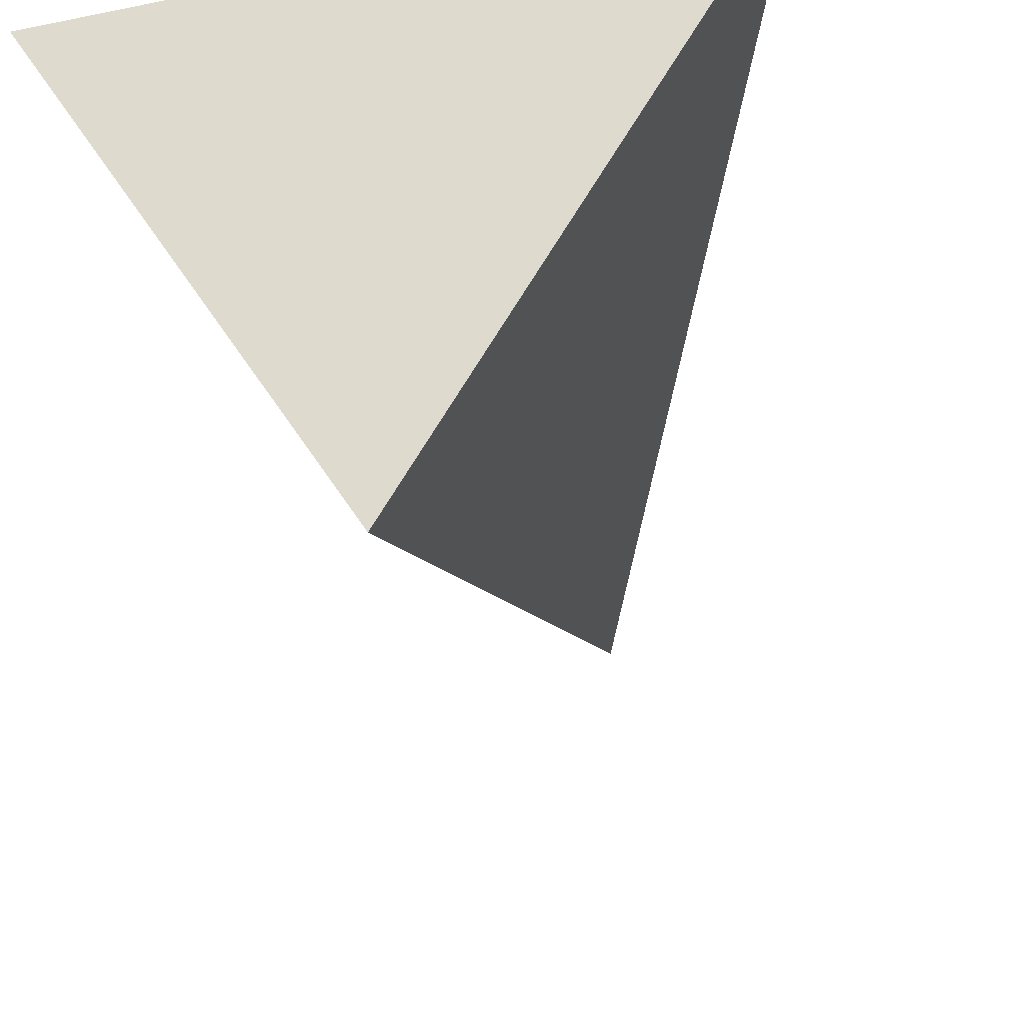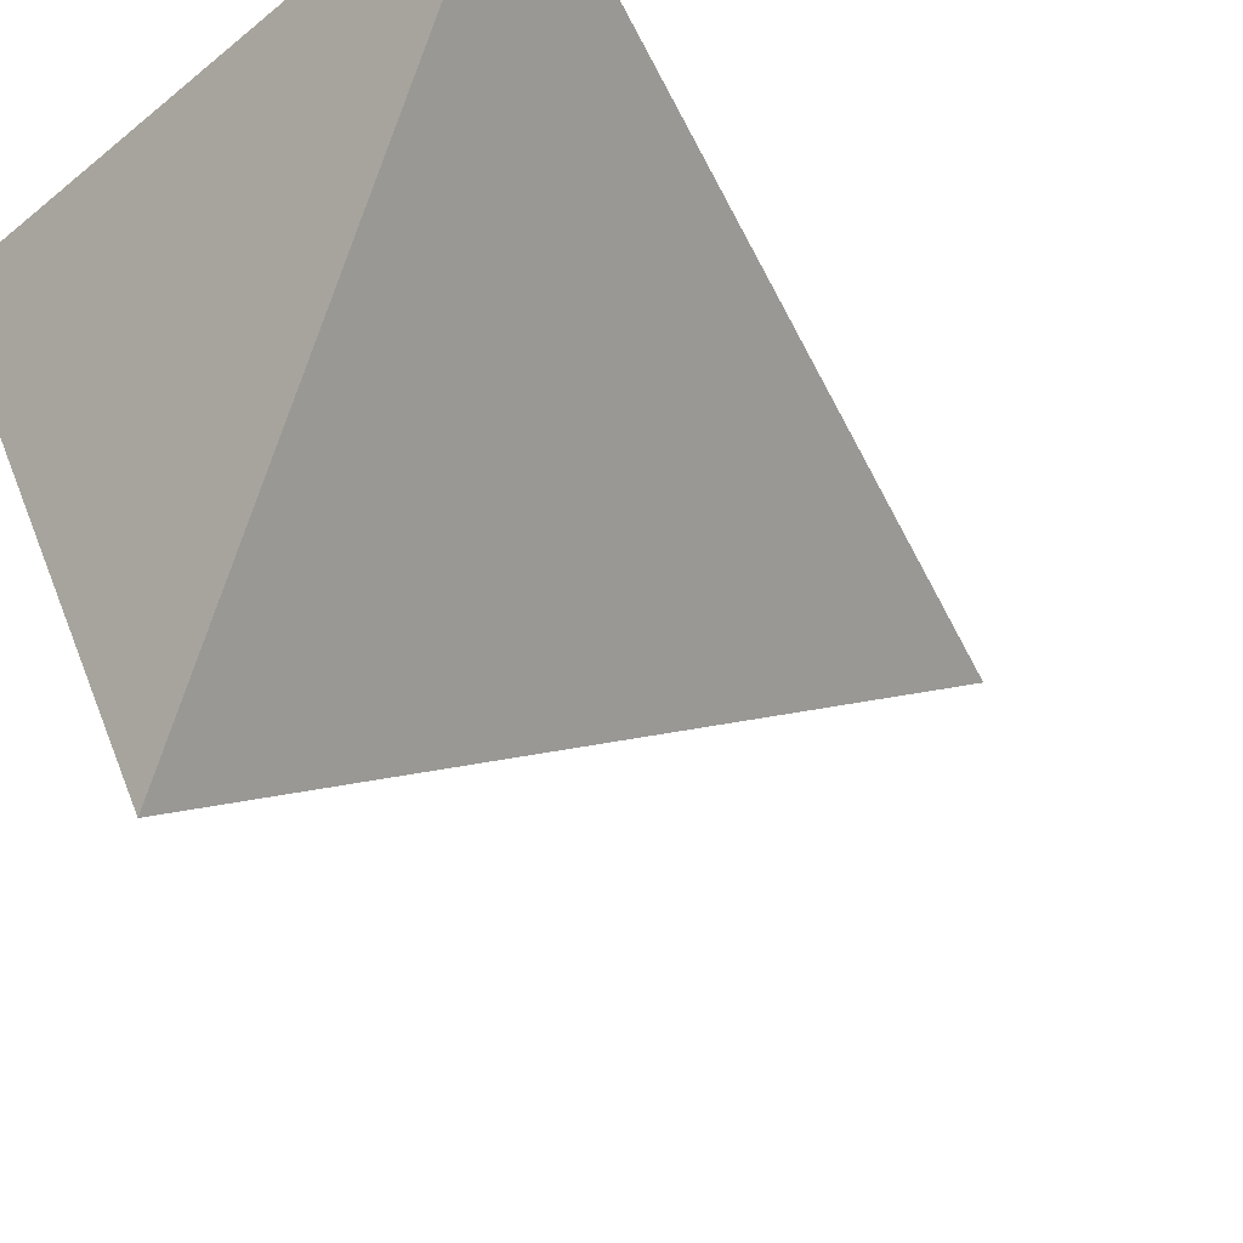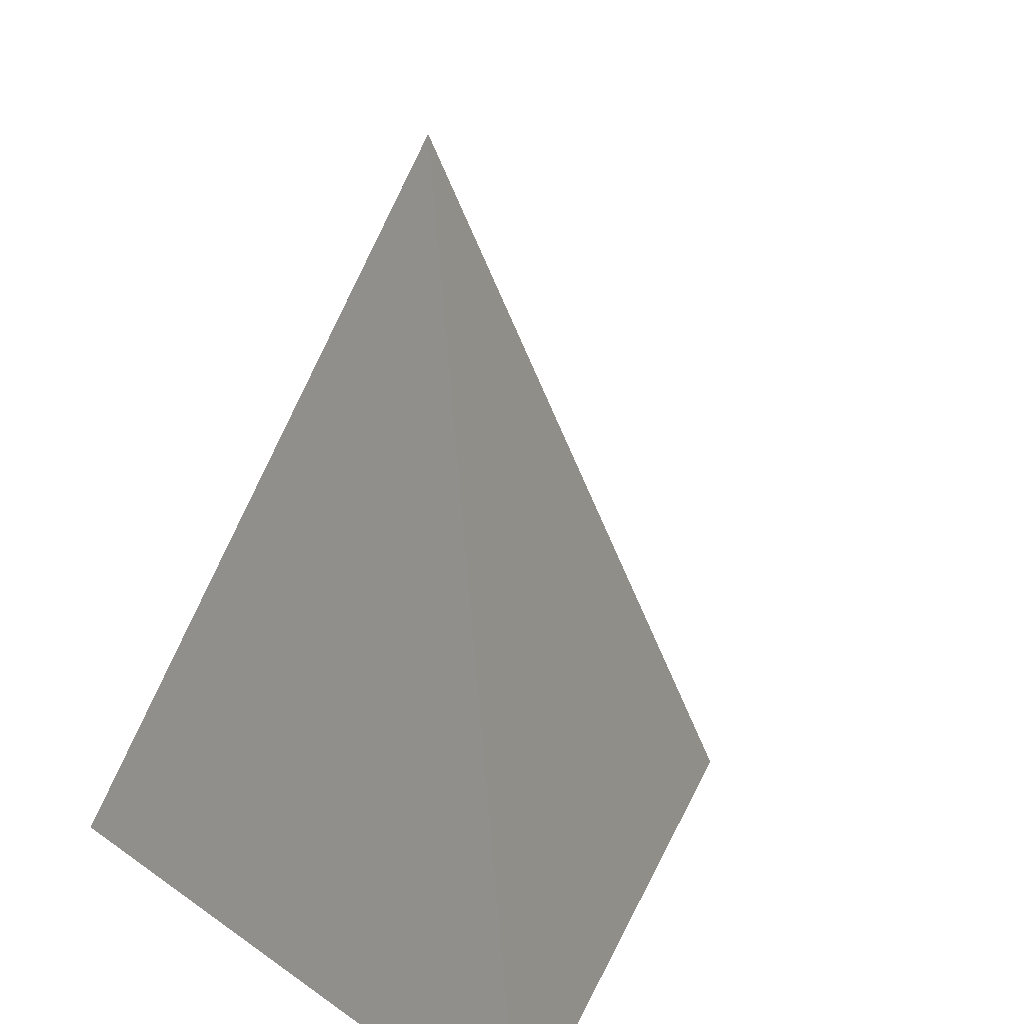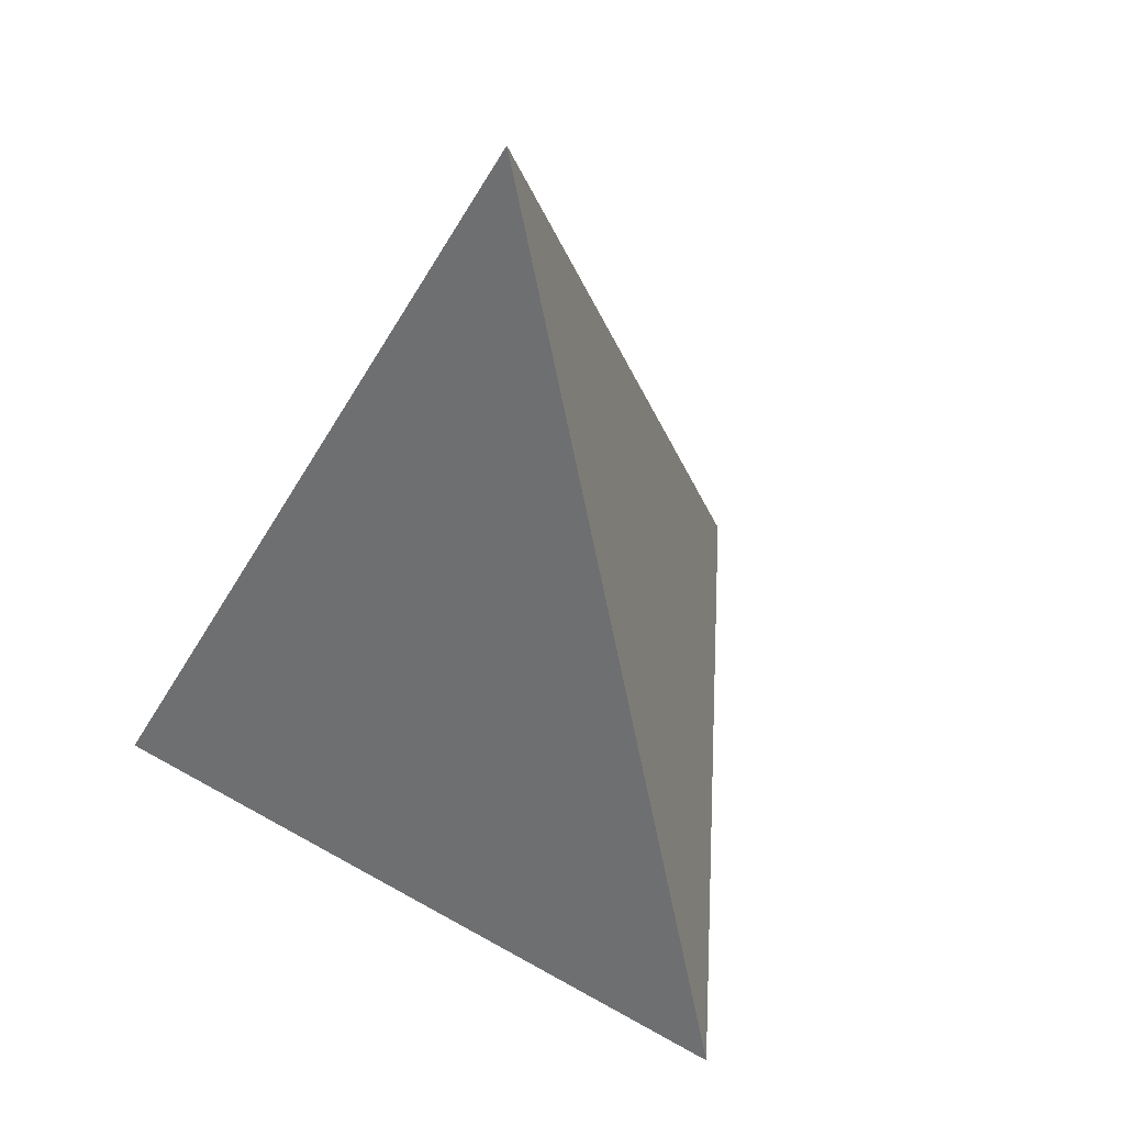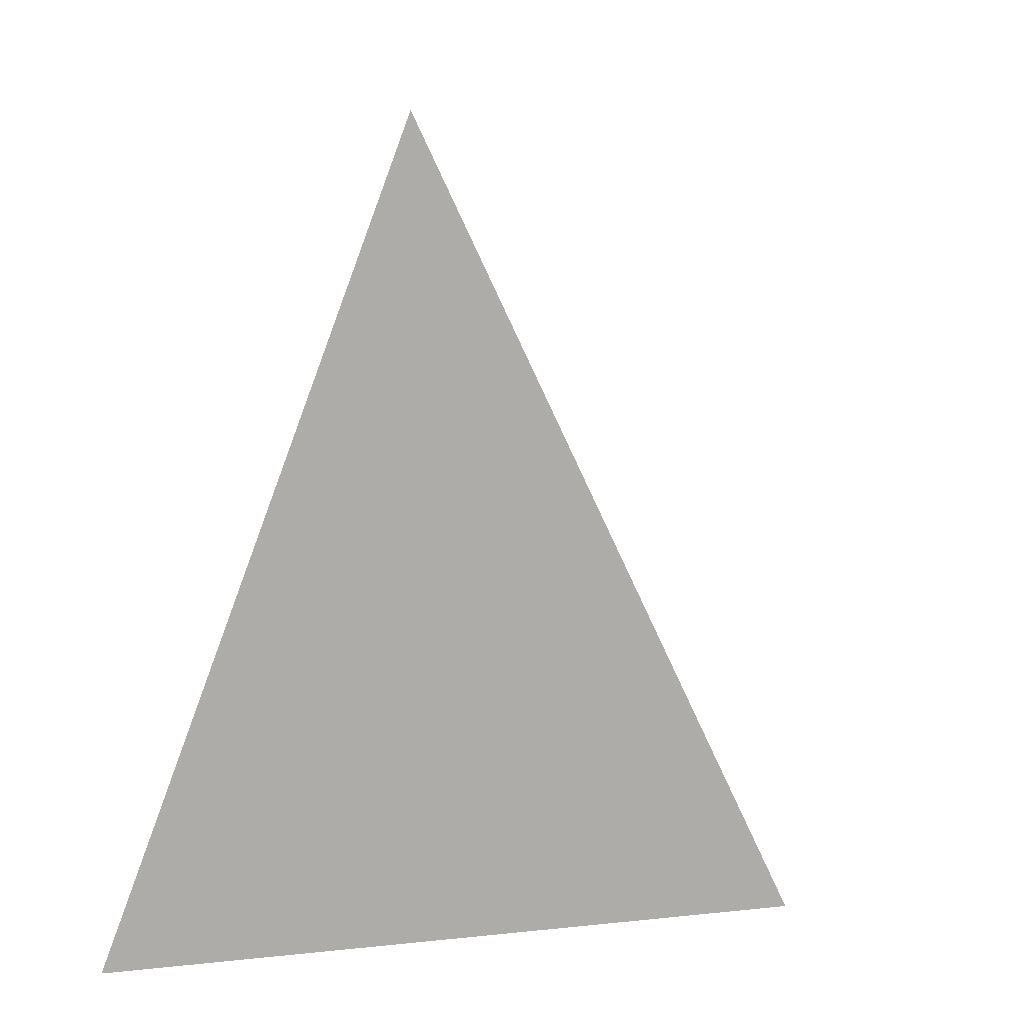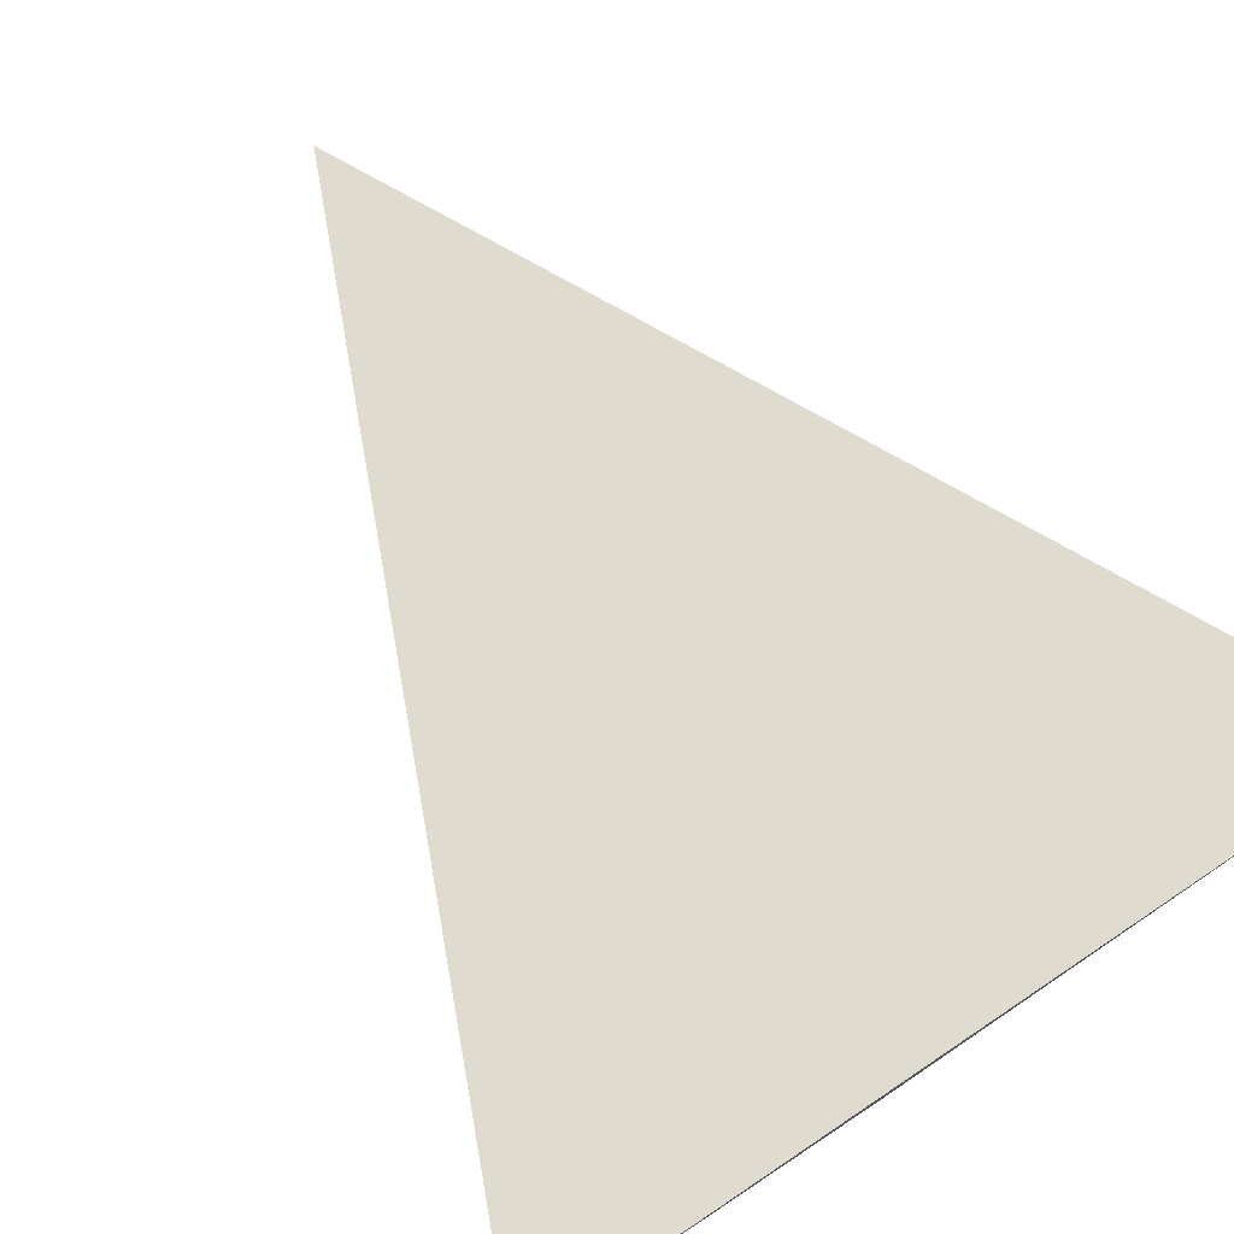
<metadata>
{"format":"obj","ext":"obj","renderer":"f3d","projection":"perspective","resolution":1024,"background":"white","views":[{"elev":-36.1,"azim":14.8,"up":"+Z"},{"elev":-30.8,"azim":48.3,"up":"+Z"},{"elev":24.3,"azim":48.4,"up":"+Y"},{"elev":47.2,"azim":153.2,"up":"+Y"},{"elev":27.9,"azim":111.0,"up":"+Y"},{"elev":78.0,"azim":-33.8,"up":"+Z"}]}
</metadata>
<code>
o Cone.001
v 0 0 -1
v 0.866 0 0.5
v -0.866 0 0.5
v 0 2 0
f 1 4 2
f 1 2 3
f 2 4 3
f 3 4 1

</code>
